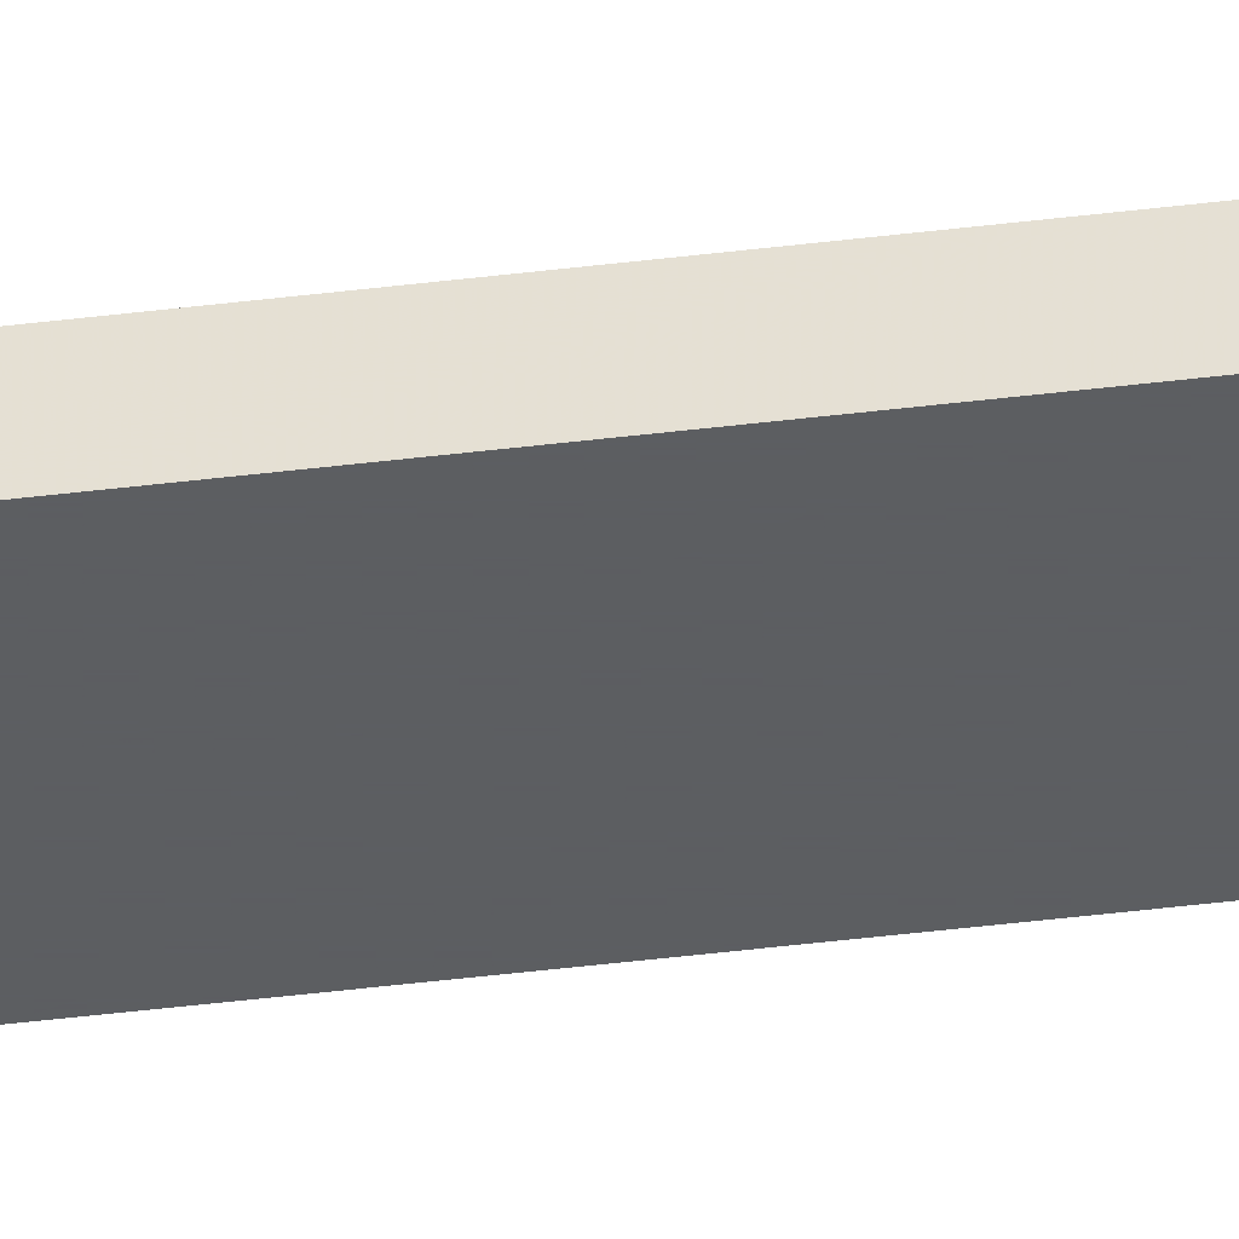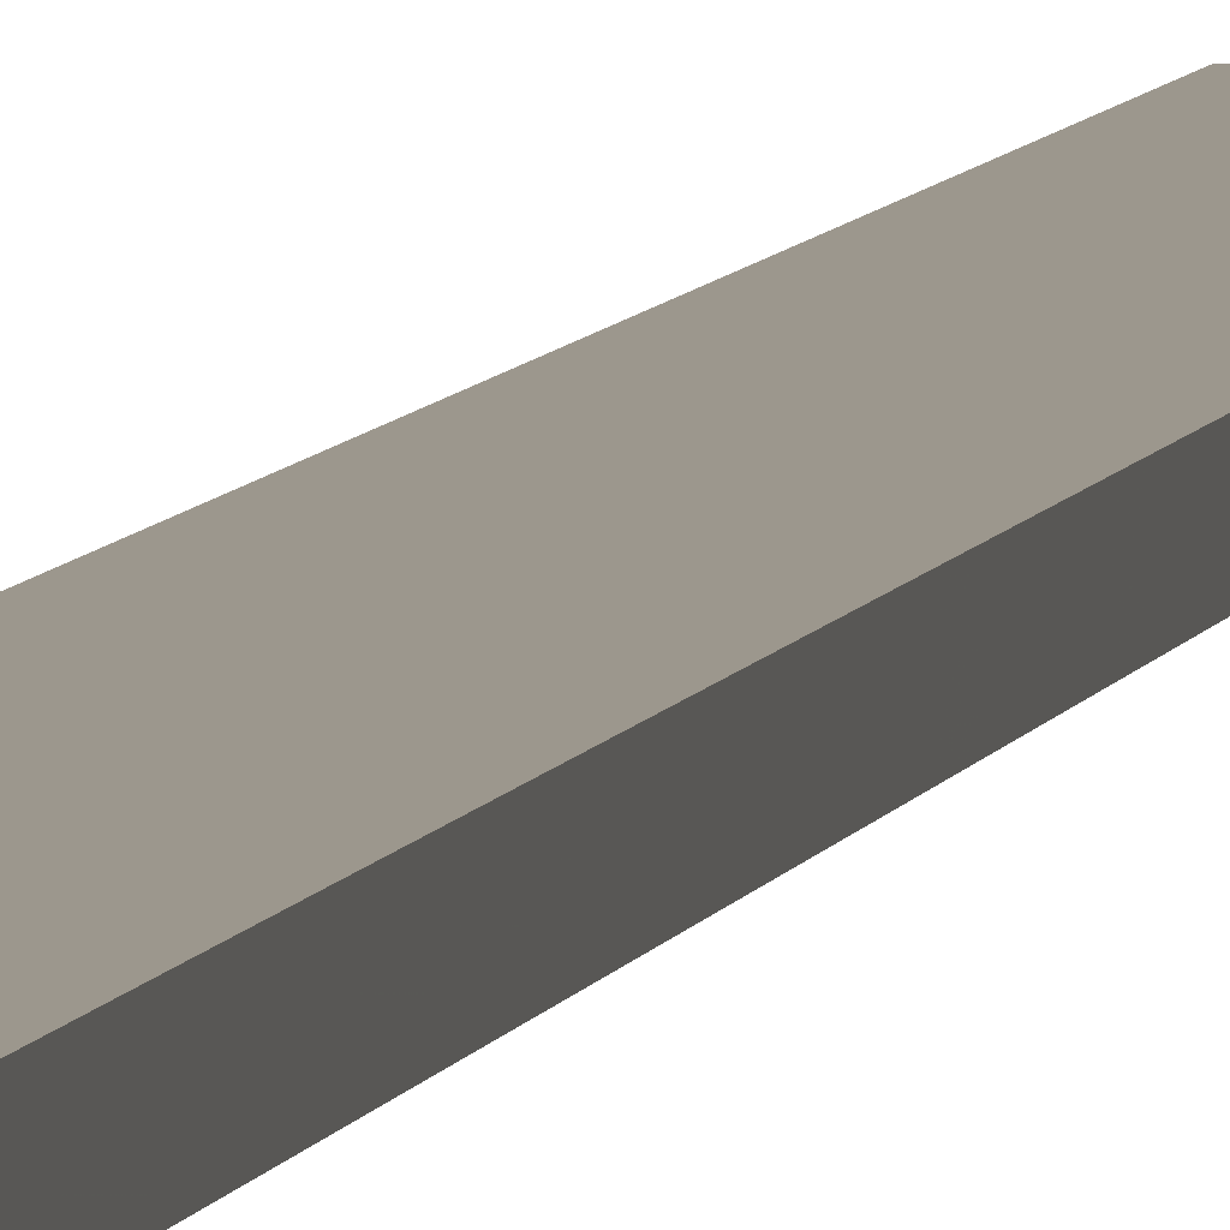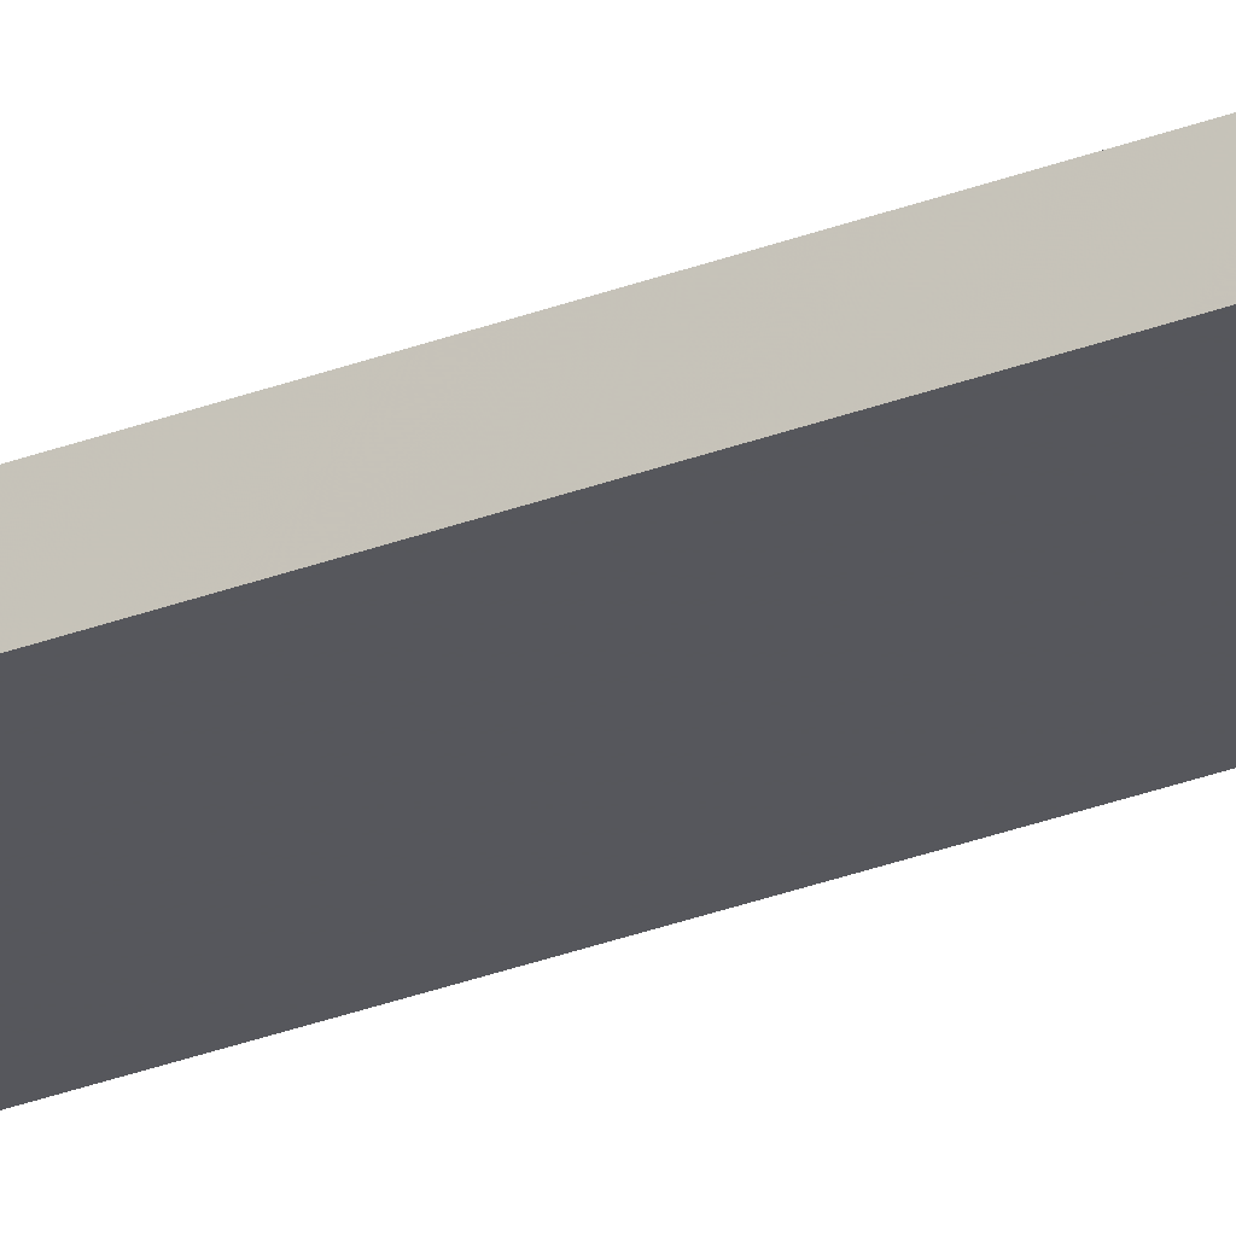
<metadata>
{"format":"obj","ext":"obj","renderer":"f3d","projection":"perspective","resolution":1024,"background":"white","views":[{"elev":-37.3,"azim":99.5,"up":"+Y"},{"elev":2.9,"azim":5.8,"up":"+Y"},{"elev":-27.4,"azim":-58.6,"up":"+Y"}]}
</metadata>
<code>
o 9473
v 2246 1881 12.5
v 2246 1881 12.5
v 2246 1881 12.5
v 2246 1881 13.6
v 2246 1881 13.6
v 2246 1881 13.6
v 2246 1881 12.5
v 2246 1881 12.5
v 2246 1881 12.5
v 2246 1881 13.6
v 2246 1881 12.5
v 2246 1881 13.6
v 2246 1881 13.6
v 2246 1881 13.6
v 2246 1881 13.6
v 2246 1881 13.6
v 2246 1881 12.5
v 2246 1881 13.6
v 2246 1881 12.5
v 2246 1881 13.6
v 2246 1881 13.6
v 2246 1881 12.5
v 2246 1881 13.6
v 2246 1881 13.6
v 2246 1881 12.5
v 2246 1881 12.5
v 2246 1881 13.6
v 2246 1881 12.5
v 2246 1881 12.5
f 1 2 3
f 1 4 5
f 6 2 7
f 8 9 7
f 10 7 11
f 12 13 14
f 14 15 16
f 17 15 18
f 19 20 21
f 22 23 20
f 24 25 26
f 27 28 29

</code>
